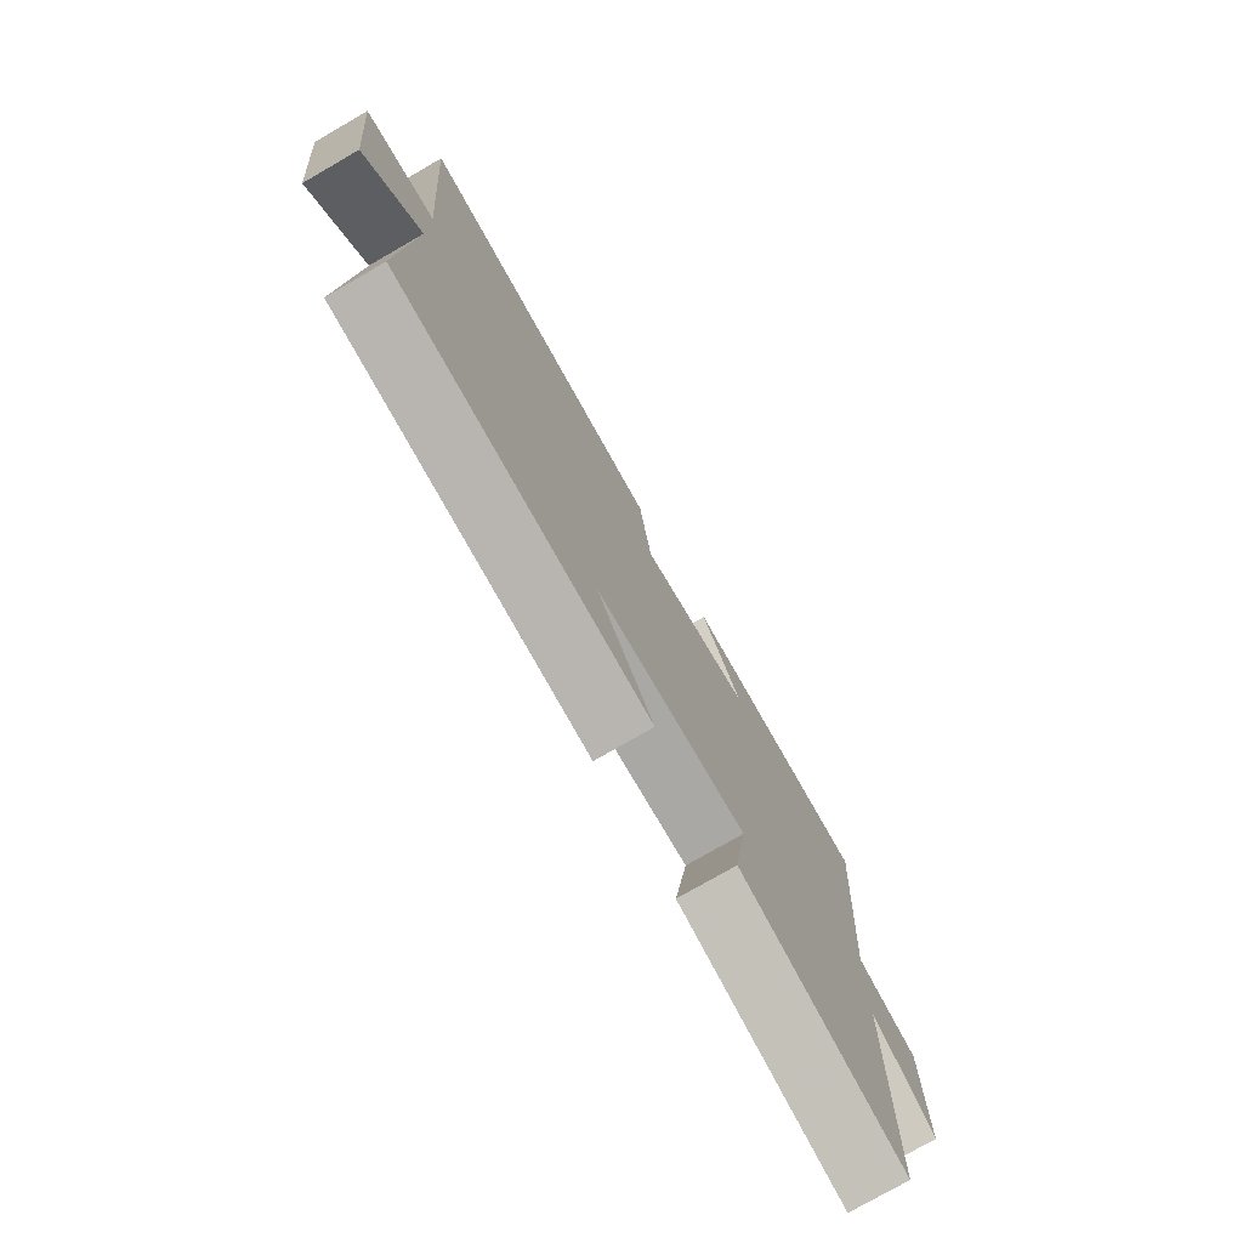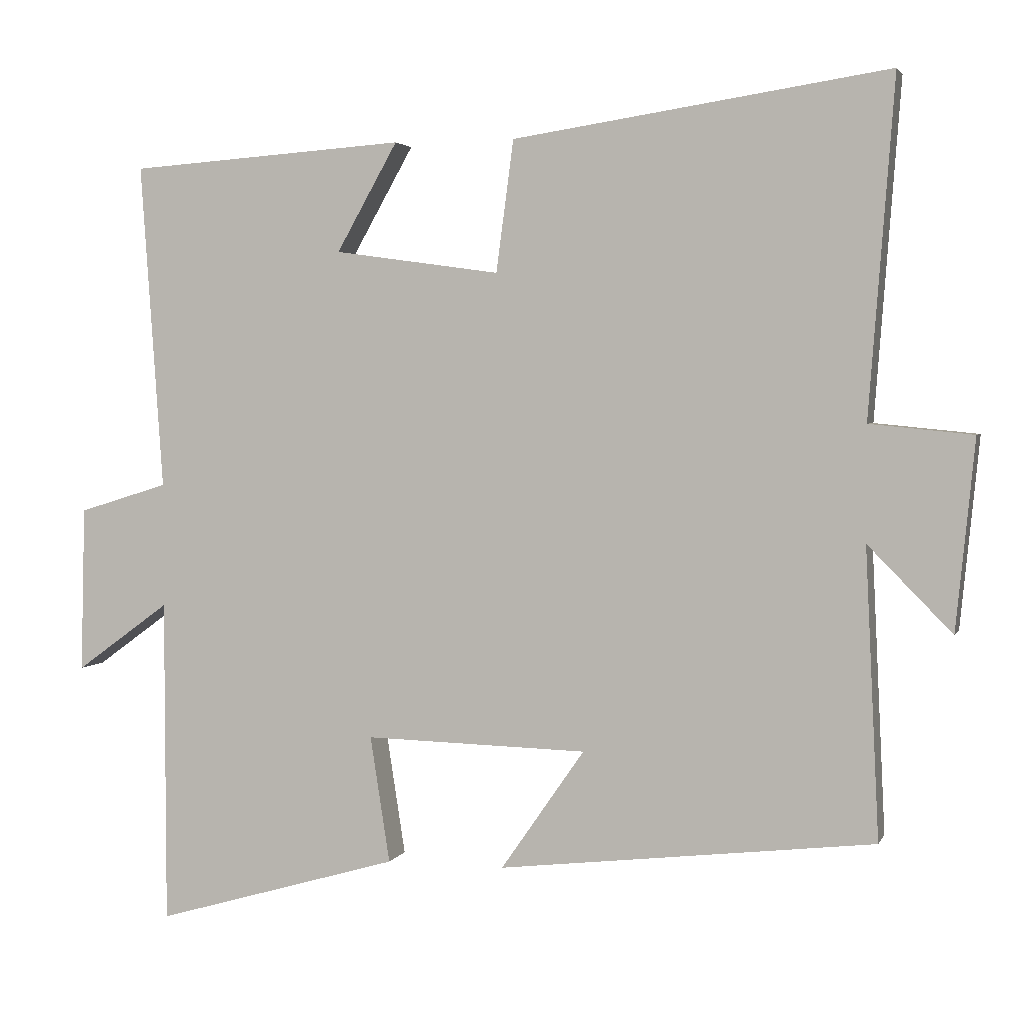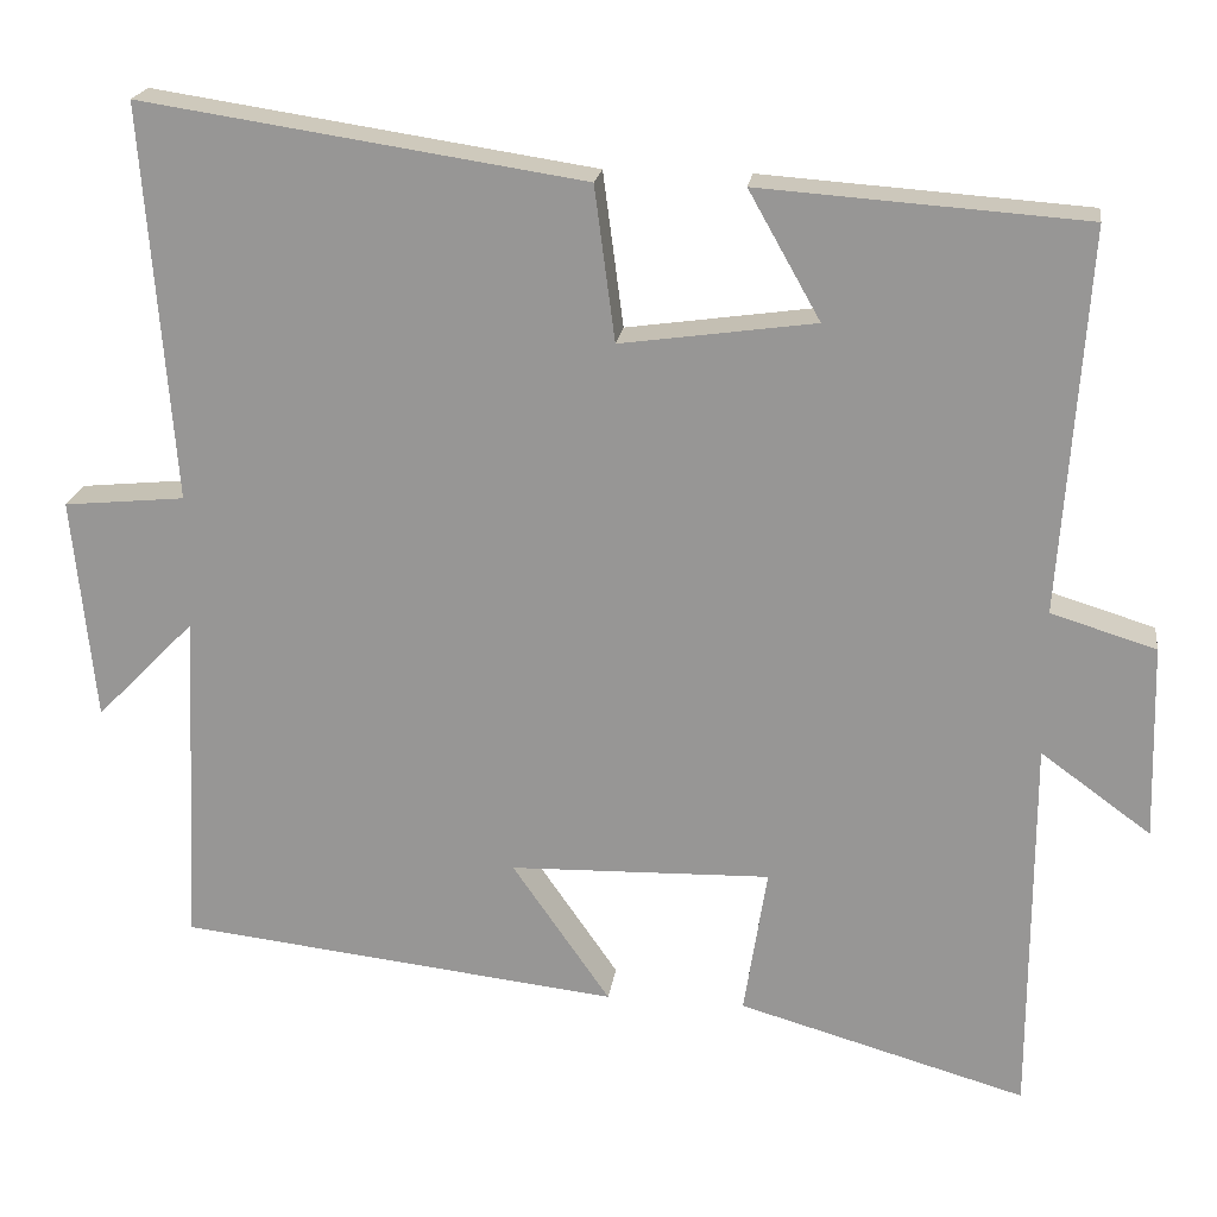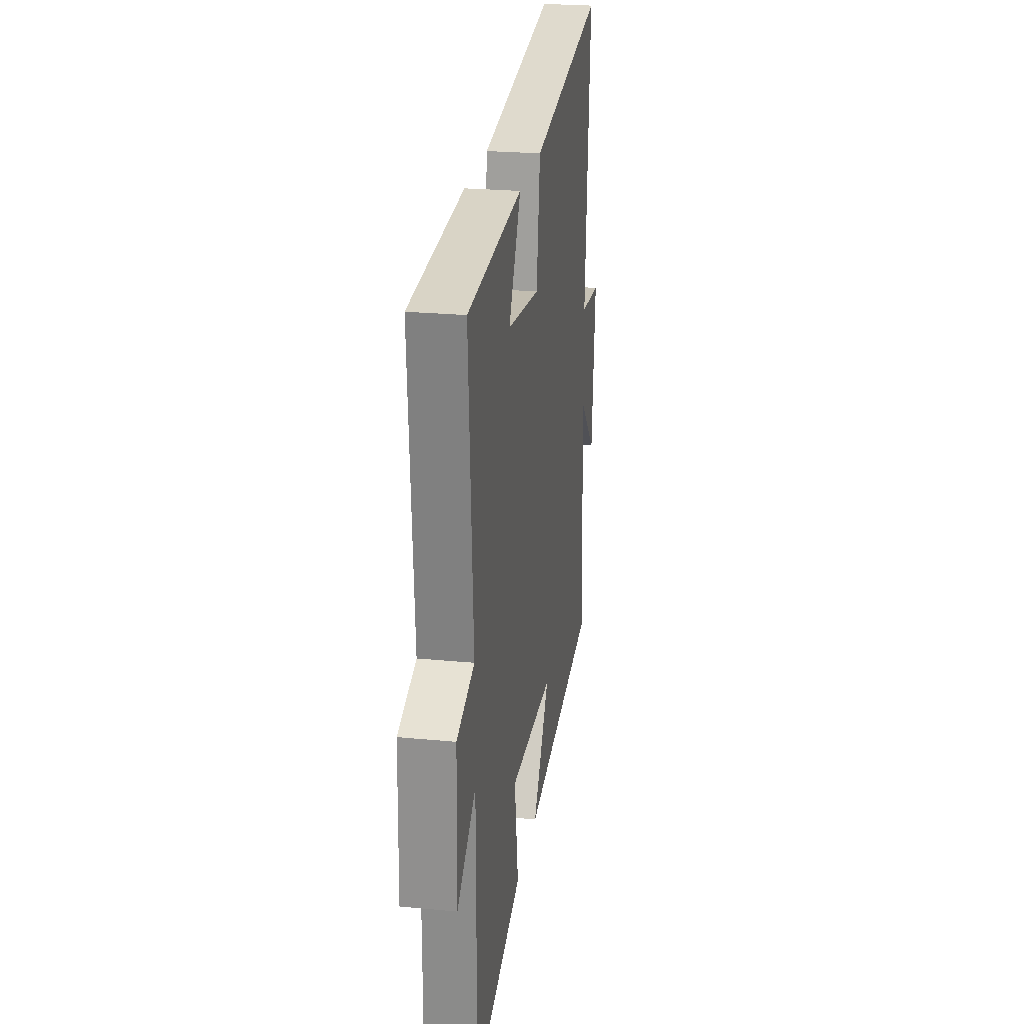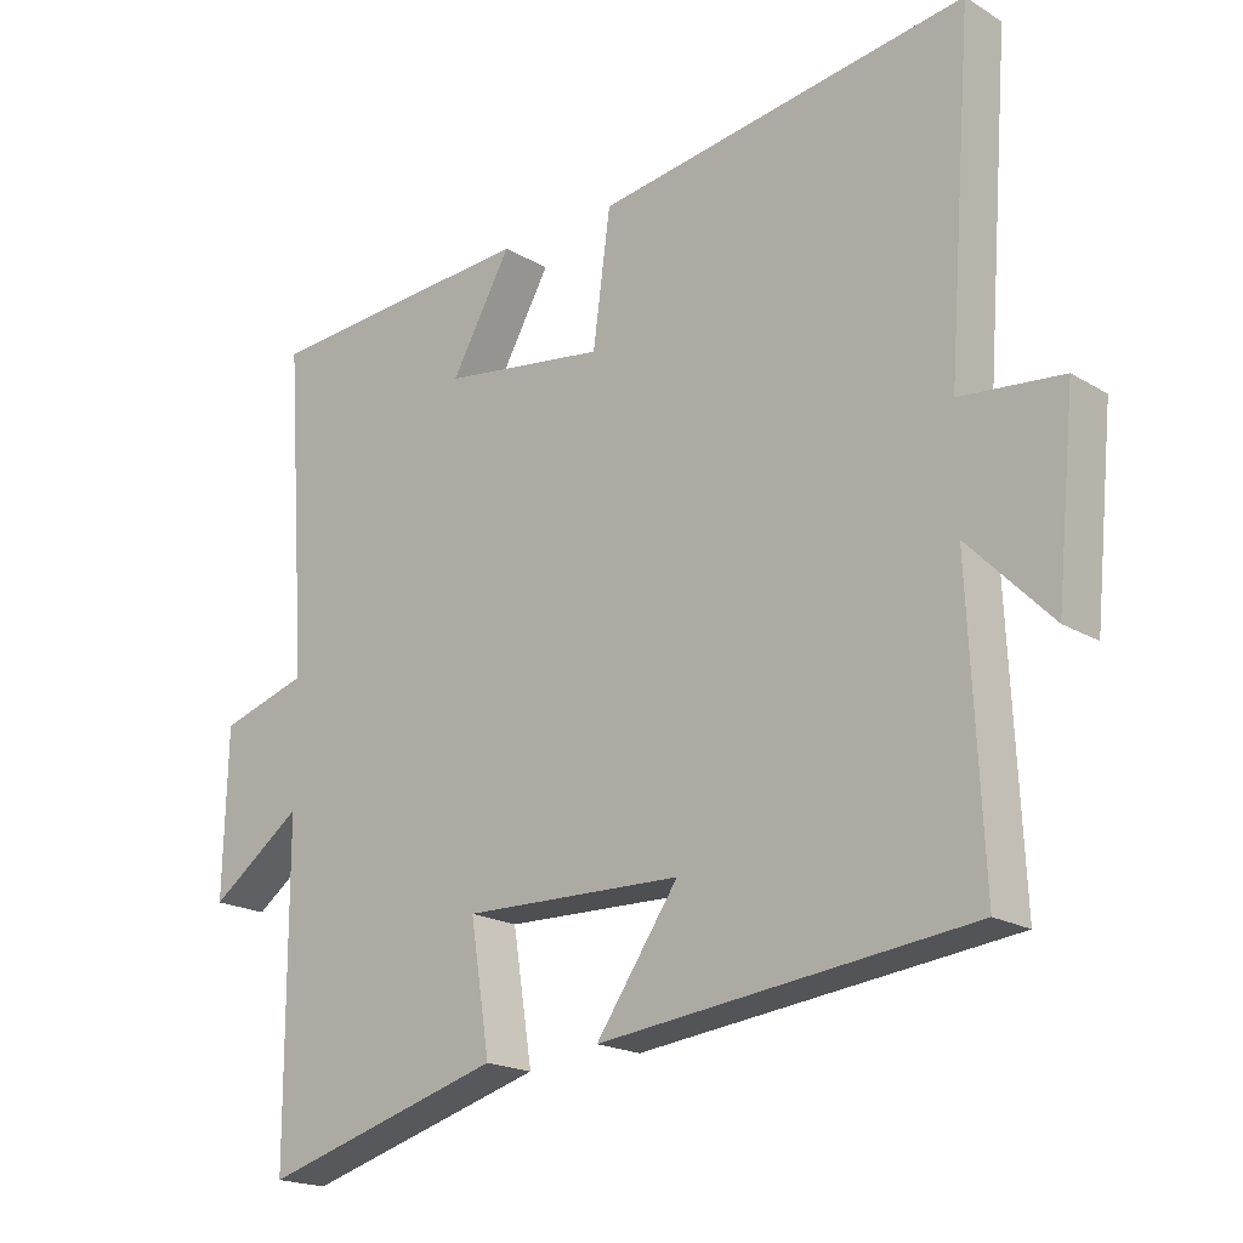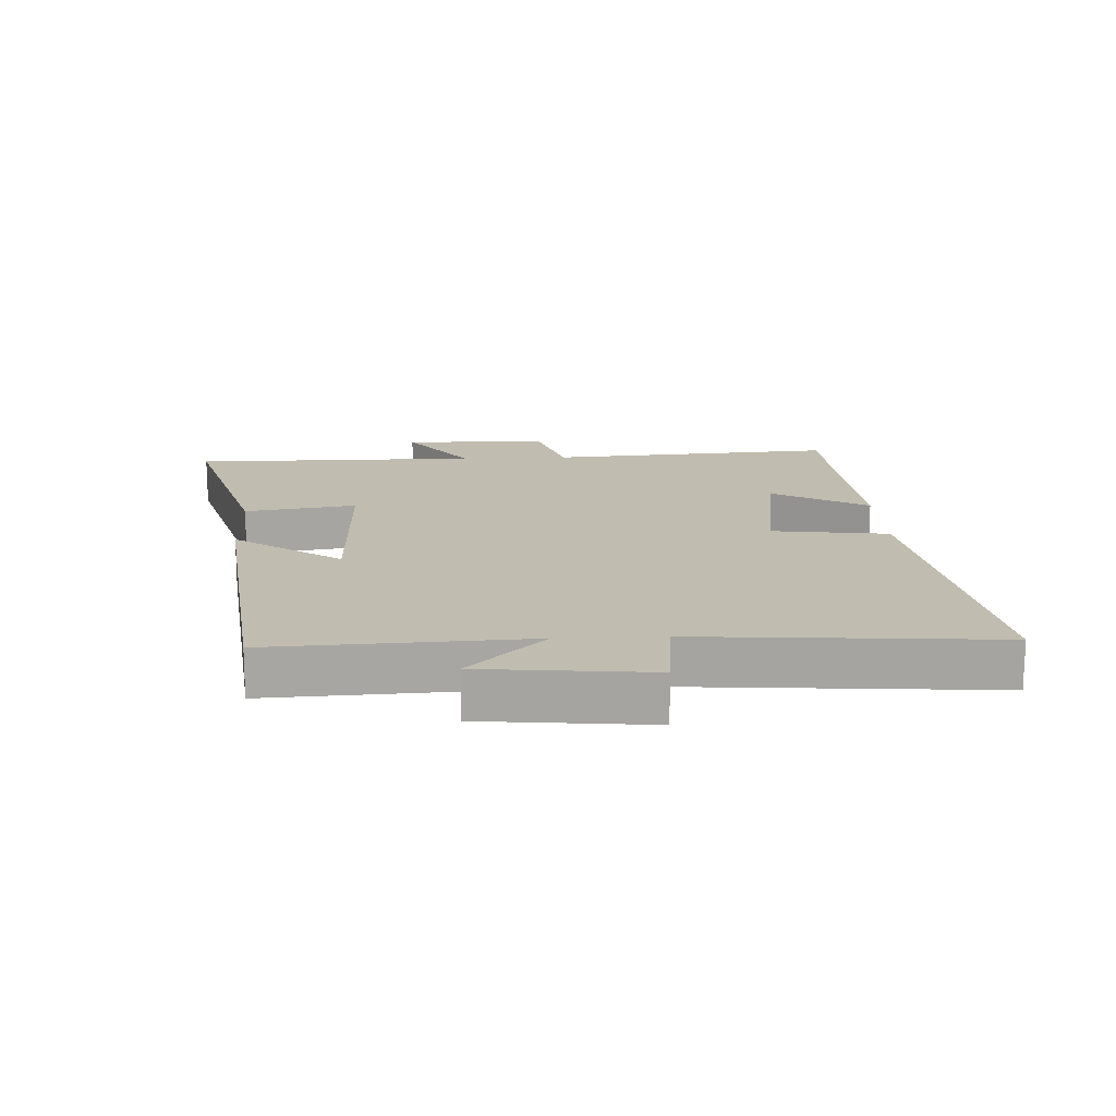
<metadata>
{"format":"obj","ext":"obj","renderer":"f3d","projection":"perspective","resolution":1024,"background":"white","views":[{"elev":-76.3,"azim":-60.0,"up":"+Z"},{"elev":2.9,"azim":-164.6,"up":"+Z"},{"elev":20.6,"azim":7.8,"up":"+Z"},{"elev":24.5,"azim":99.0,"up":"+Z"},{"elev":-19.1,"azim":-138.5,"up":"+Z"},{"elev":16.3,"azim":-92.7,"up":"+Y"}]}
</metadata>
<code>
v 0.499 0.07 -0.597
v 0.162 0.07 -0.5
v 0.189 0.07 -0.326
v -0.117 0.07 -0.334
v -0.002 0.07 -0.5
v -0.519 0.07 -0.441
v -0.5 0.07 -0.043
v -0.616 0.07 -0.161
v -0.642 0.07 0.101
v -0.5 0.07 0.115
v -0.535 0.07 0.578
v -0.018 0.07 0.5
v 0.006 0.07 0.319
v 0.234 0.07 0.351
v 0.15 0.07 0.5
v 0.531 0.07 0.473
v 0.5 0.07 0.024
v 0.623 0.07 -0.014
v 0.629 0.07 -0.242
v 0.5 0.07 -0.148
v 0.499 0 -0.597
v 0.162 0 -0.5
v 0.189 0 -0.326
v -0.117 0 -0.334
v -0.002 0 -0.5
v -0.519 0 -0.441
v -0.5 0 -0.043
v -0.616 0 -0.161
v -0.642 0 0.101
v -0.5 0 0.115
v -0.535 0 0.578
v -0.018 0 0.5
v 0.006 0 0.319
v 0.234 0 0.351
v 0.15 0 0.5
v 0.531 0 0.473
v 0.5 0 0.024
v 0.623 0 -0.014
v 0.629 0 -0.242
v 0.5 0 -0.148
f 17 18 19 20
f 17 20 1 2
f 14 15 16 17
f 13 14 17
f 10 11 12 13
f 10 13 17
f 7 8 9 10
f 7 10 17
f 4 5 6 7
f 3 4 7 17
f 2 3 17
f 40 39 38 37
f 22 21 40 37
f 37 36 35 34
f 37 34 33
f 33 32 31 30
f 37 33 30
f 30 29 28 27
f 37 30 27
f 27 26 25 24
f 37 27 24 23
f 37 23 22
f 1 21 22 2
f 2 22 23 3
f 3 23 24 4
f 4 24 25 5
f 5 25 26 6
f 6 26 27 7
f 7 27 28 8
f 8 28 29 9
f 9 29 30 10
f 10 30 31 11
f 11 31 32 12
f 12 32 33 13
f 13 33 34 14
f 14 34 35 15
f 15 35 36 16
f 16 36 37 17
f 17 37 38 18
f 18 38 39 19
f 19 39 40 20
f 20 40 21 1

</code>
